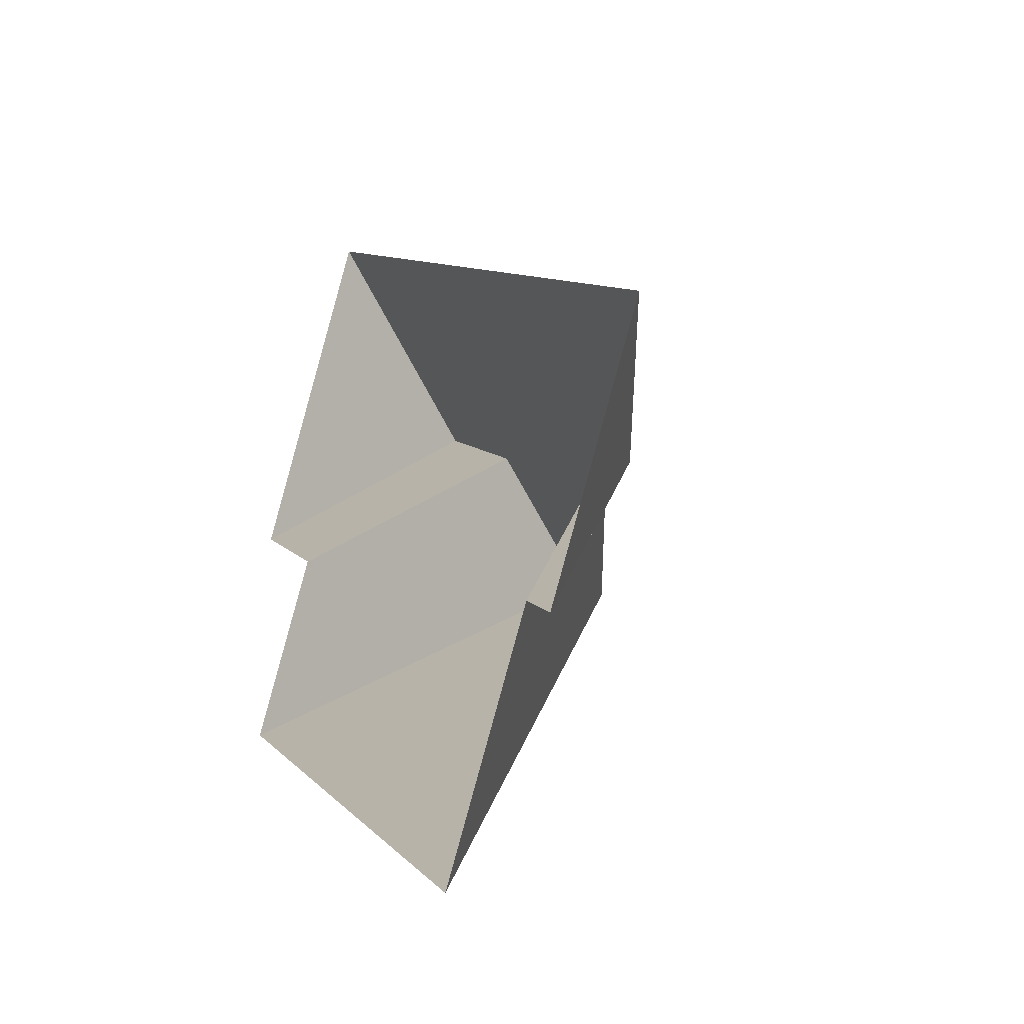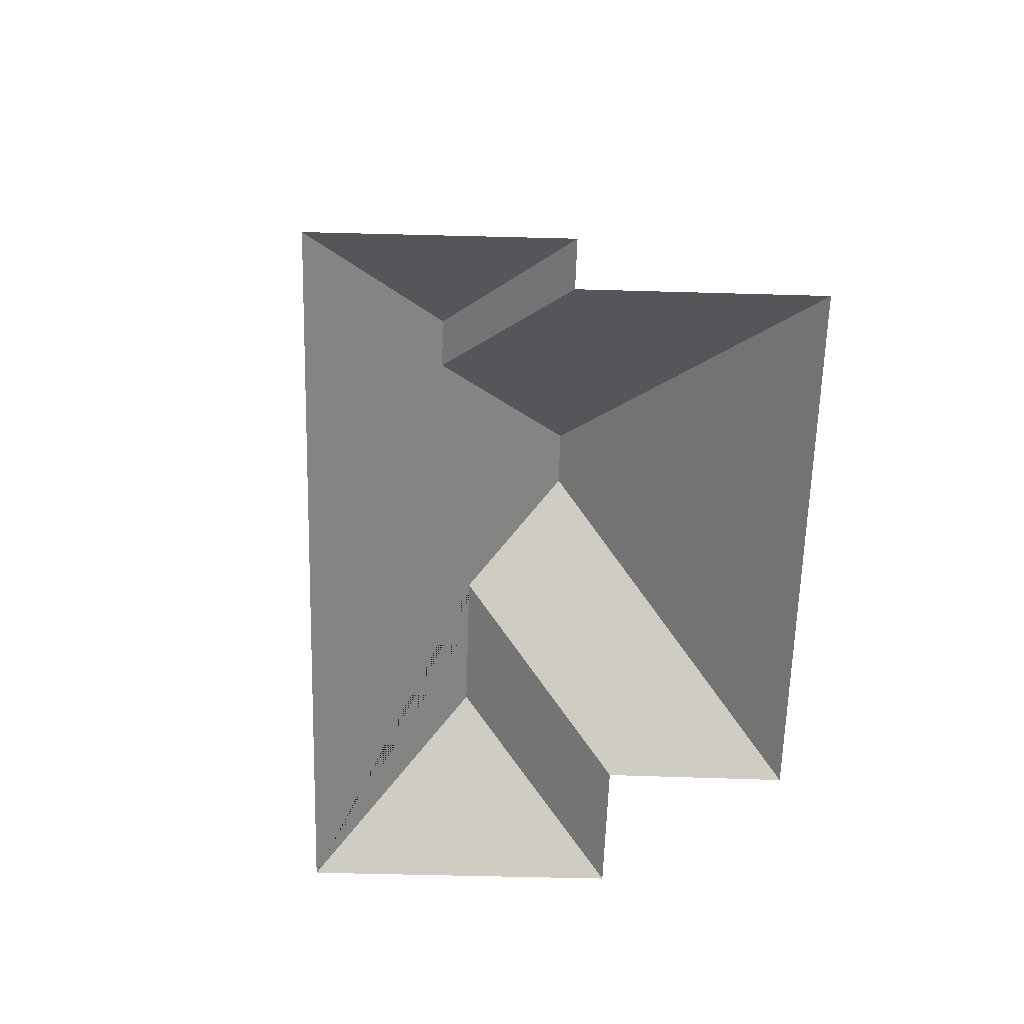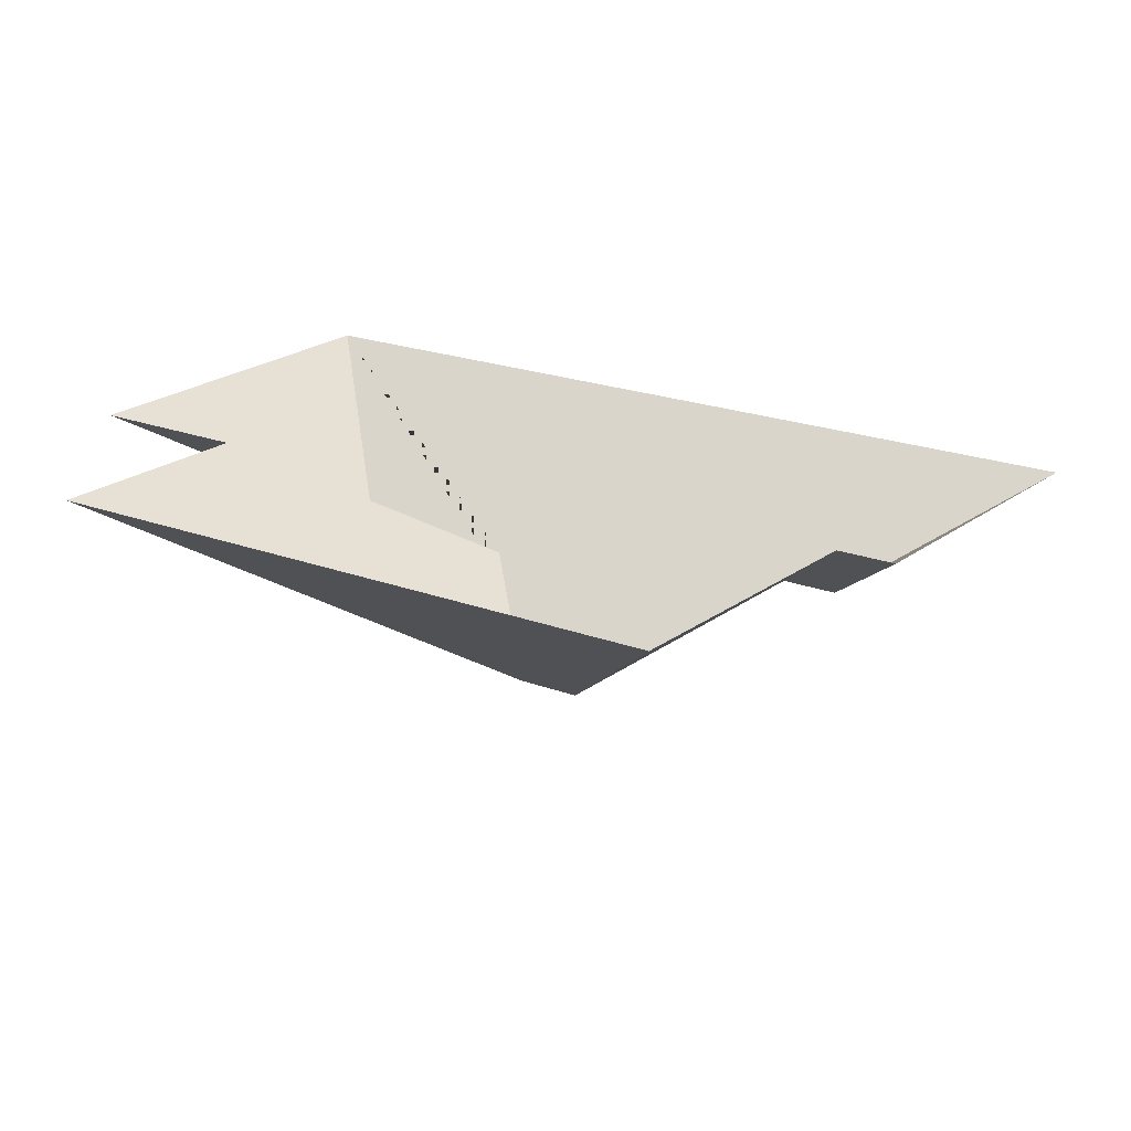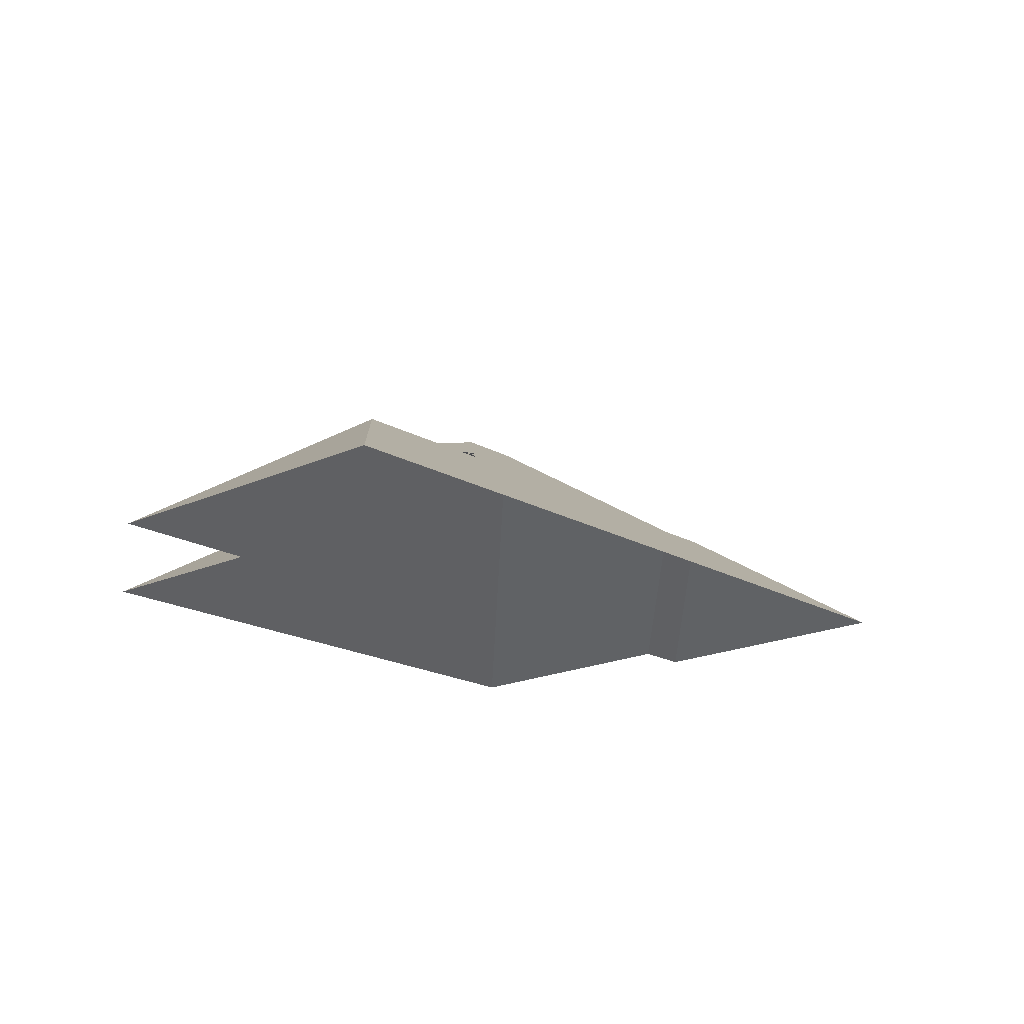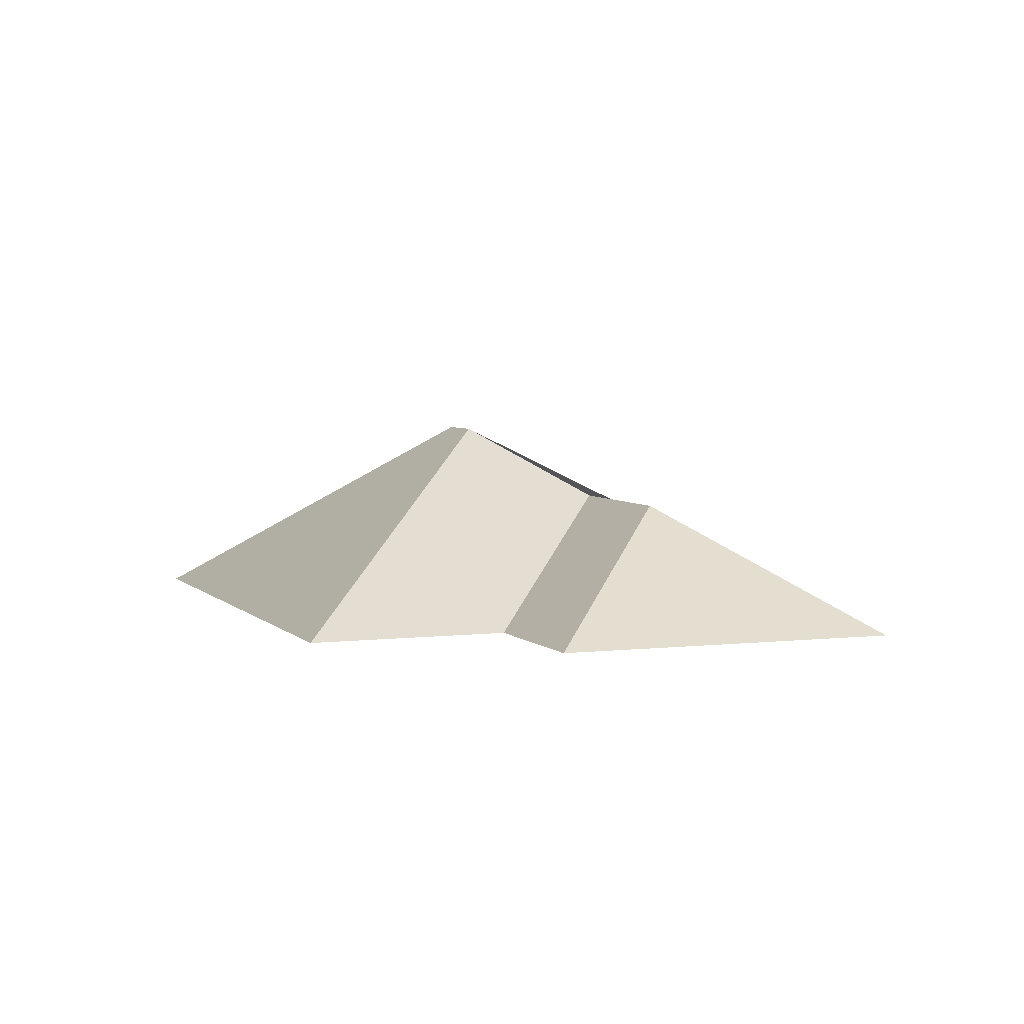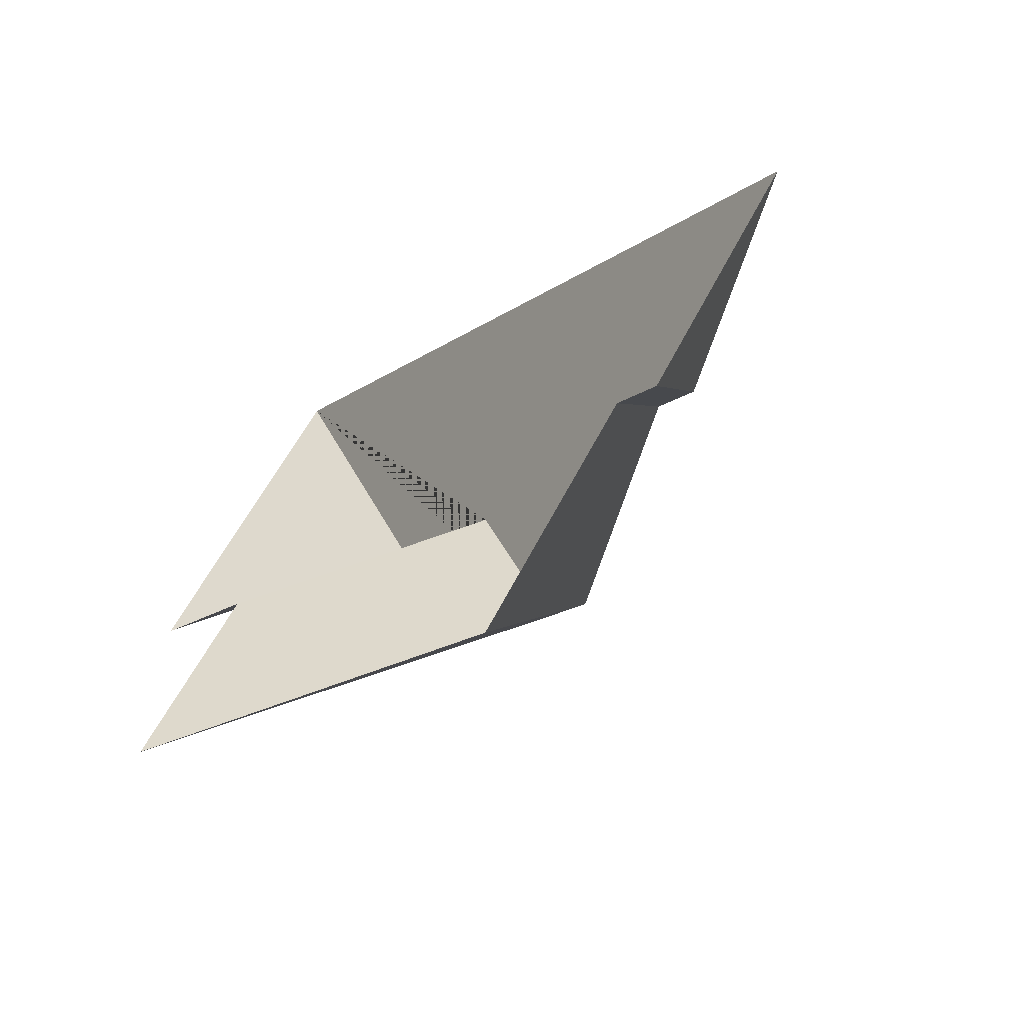
<metadata>
{"format":"obj","ext":"obj","renderer":"f3d","projection":"perspective","resolution":1024,"background":"white","views":[{"elev":-31.0,"azim":63.5,"up":"+Z"},{"elev":-61.2,"azim":125.0,"up":"+Y"},{"elev":-69.8,"azim":0.8,"up":"+Z"},{"elev":-18.4,"azim":-11.4,"up":"+Y"},{"elev":4.4,"azim":-74.5,"up":"+Y"},{"elev":-63.5,"azim":44.1,"up":"+Z"}]}
</metadata>
<code>
o BK39_500_017026_0060_roof
v 196.1 75 -342.1
v 16.52 75 -209.3
v 60.31 75 -151.4
v 15.91 75 -117.8
v 253.6 75 -264.8
v 269.8 75 -276.9
v 158.5 145 -193.9
v 175.8 145 -206.7
v 150.3 119.1 -141.1
v 104.4 118.9 -106.8
v 259.3 110.6 -206.4
v 244 110.6 -195
v 330.5 75 -194.7
v 90.35 75 -17.12
v 196.1 0 -342.1
v 16.52 0 -209.3
v 60.31 0 -151.4
v 15.91 0 -117.8
v 90.35 0 -17.12
v 330.5 0 -194.7
v 269.8 0 -276.9
v 253.6 0 -264.8
f 4 14 10
f 14 10 9 7 8 12 11 13
f 11 13 6
f 12 11 6 5
f 5 1 8 12
f 1 8 7 2
f 2 7 9 3
f 3 9 10 4

</code>
